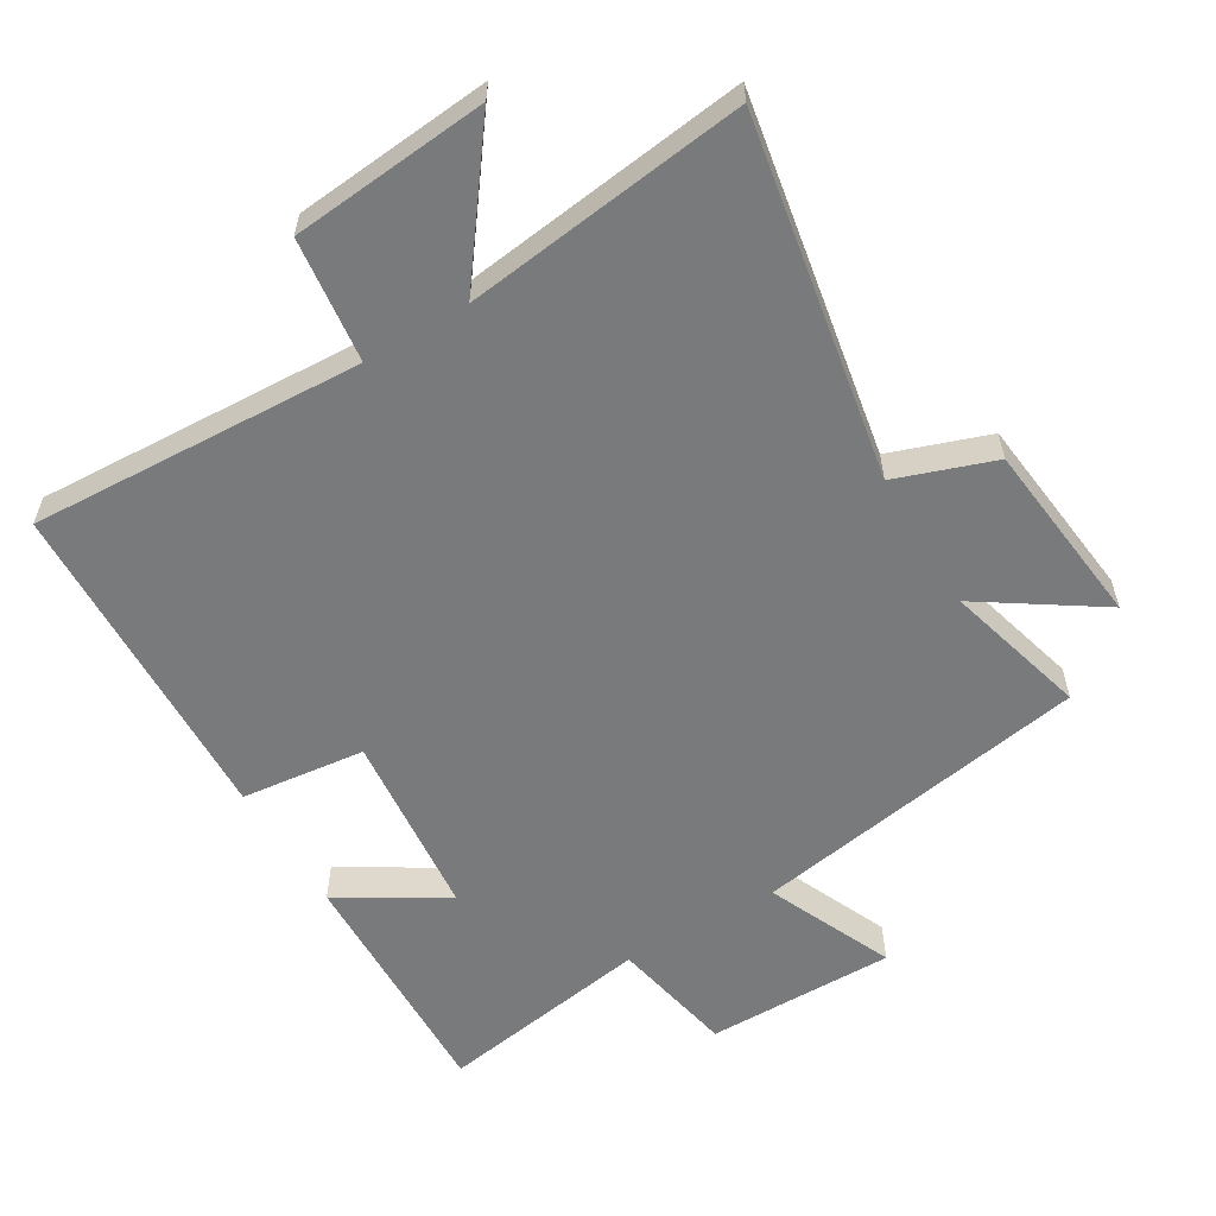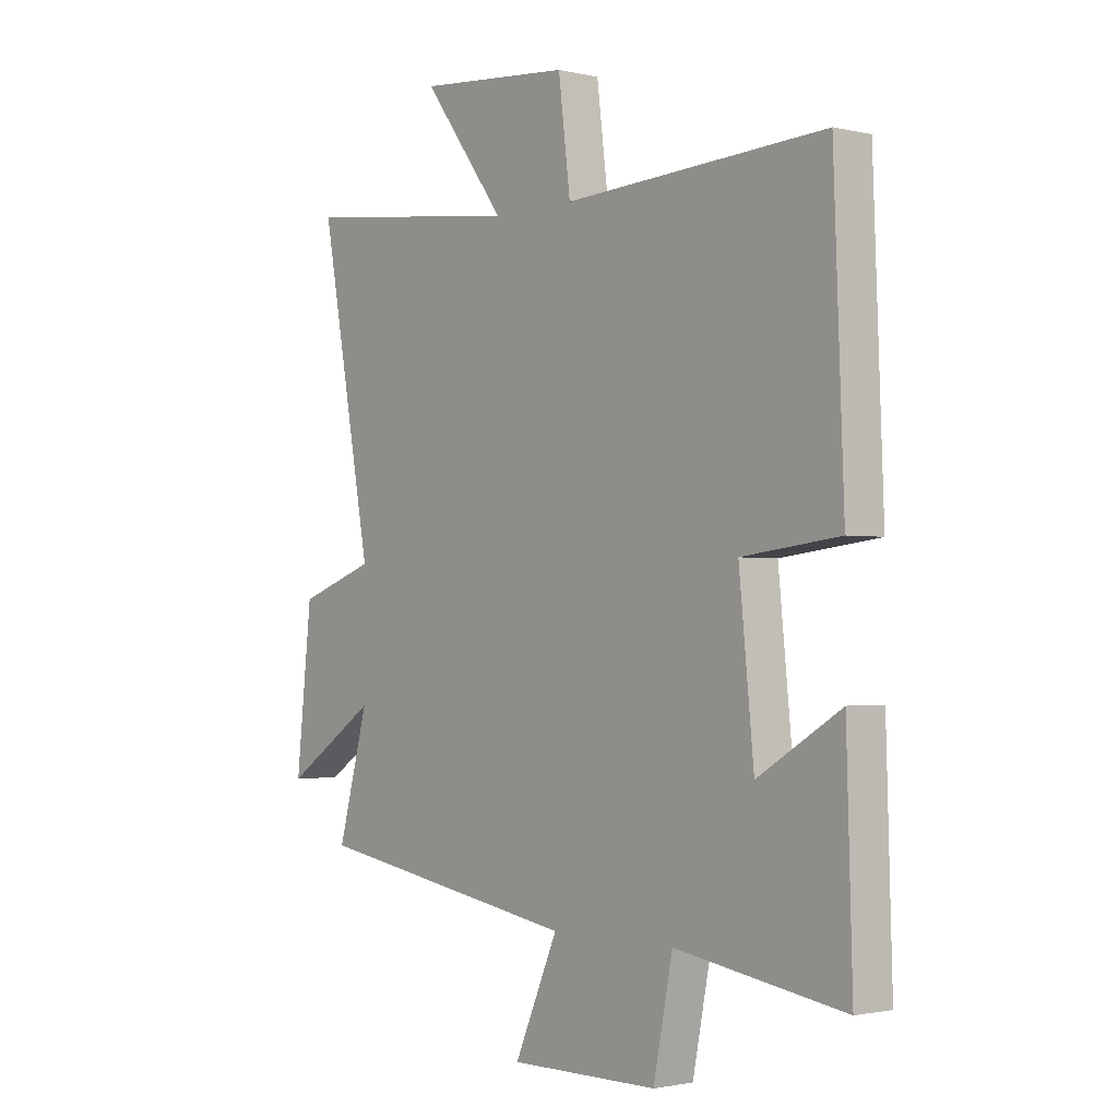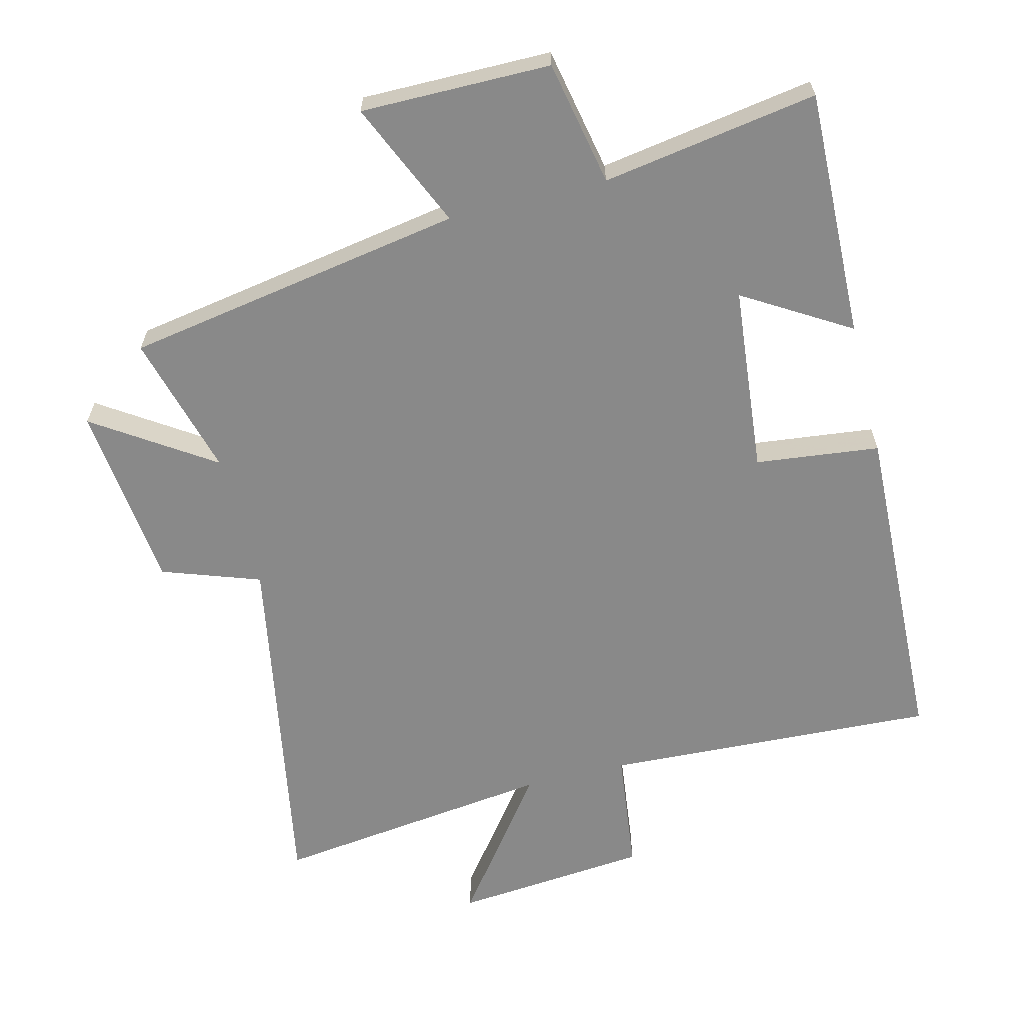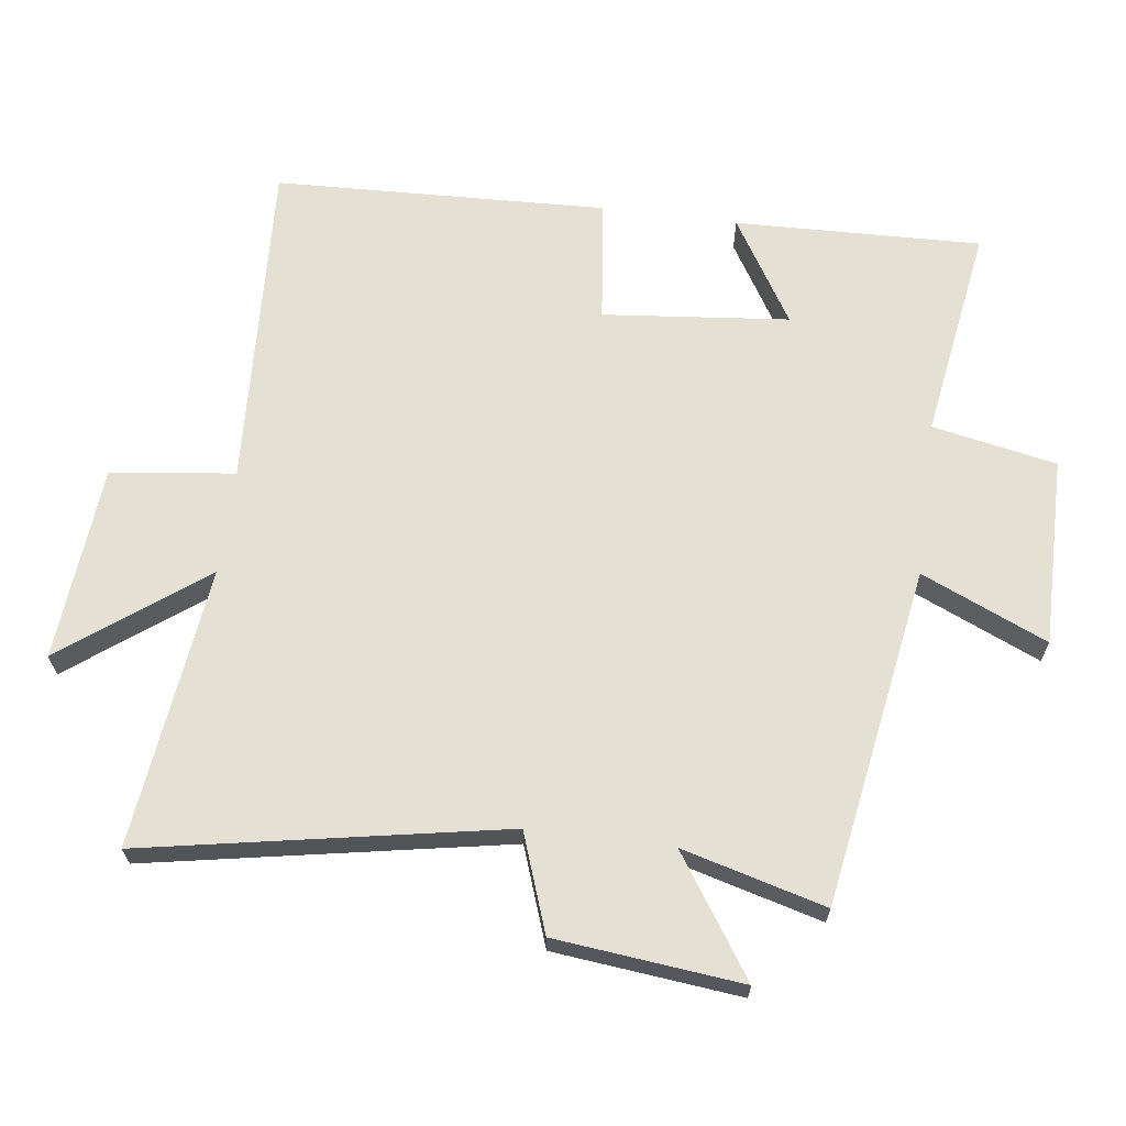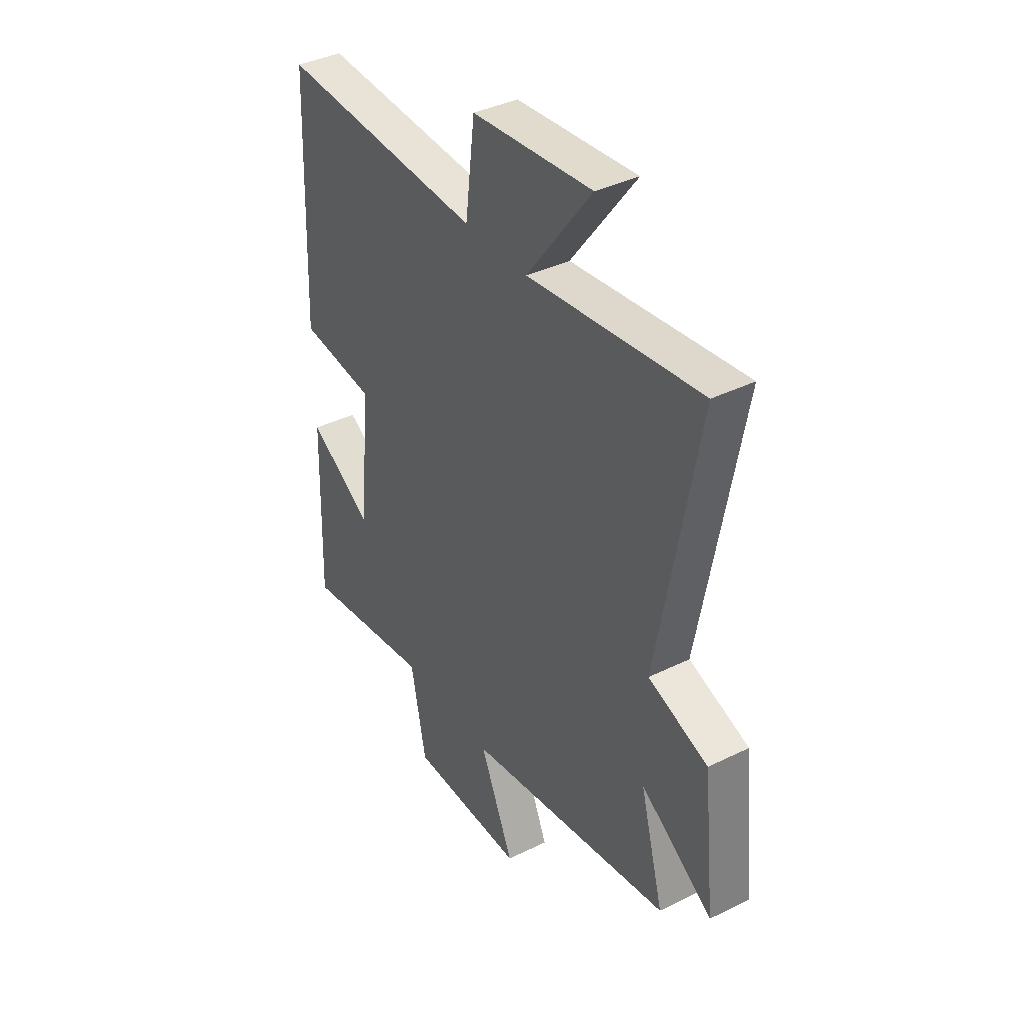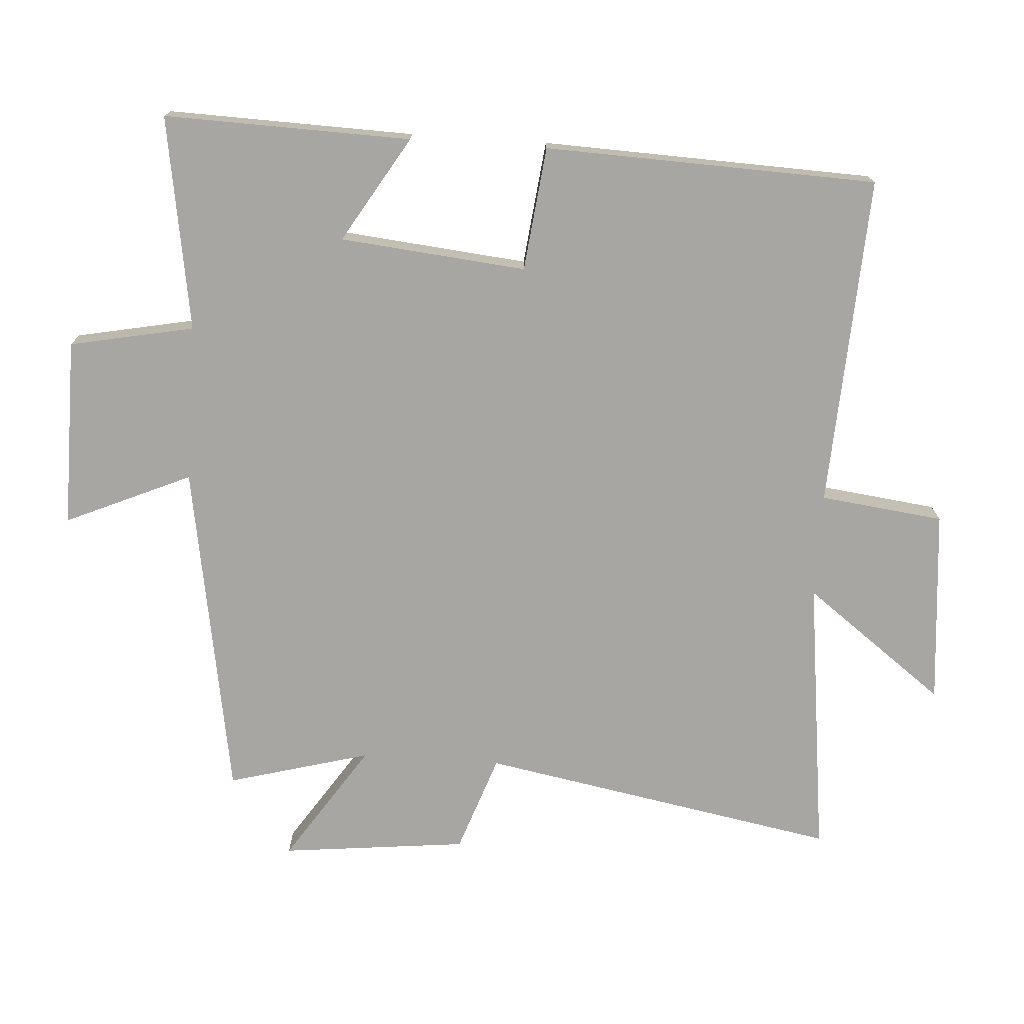
<metadata>
{"format":"obj","ext":"obj","renderer":"f3d","projection":"perspective","resolution":1024,"background":"white","views":[{"elev":-58.0,"azim":31.0,"up":"+Y"},{"elev":-1.7,"azim":-129.8,"up":"+Z"},{"elev":-63.2,"azim":-165.8,"up":"+Y"},{"elev":66.1,"azim":97.4,"up":"+Y"},{"elev":38.5,"azim":58.1,"up":"+Z"},{"elev":-74.1,"azim":-93.7,"up":"+Y"}]}
</metadata>
<code>
v -0.511 0.07 -0.551
v -0.5 0.07 -0.18
v -0.342 0.07 -0.276
v -0.314 0.07 0.004
v -0.5 0.07 0.026
v -0.481 0.07 0.526
v 0.018 0.07 0.5
v 0.041 0.07 0.686
v 0.335 0.07 0.712
v 0.176 0.07 0.5
v 0.599 0.07 0.552
v 0.5 0.07 0.013
v 0.647 0.07 -0.039
v 0.677 0.07 -0.319
v 0.5 0.07 -0.201
v 0.558 0.07 -0.415
v 0.049 0.07 -0.5
v 0.132 0.07 -0.689
v -0.152 0.07 -0.687
v -0.189 0.07 -0.5
v -0.511 0 -0.551
v -0.5 0 -0.18
v -0.342 0 -0.276
v -0.314 0 0.004
v -0.5 0 0.026
v -0.481 0 0.526
v 0.018 0 0.5
v 0.041 0 0.686
v 0.335 0 0.712
v 0.176 0 0.5
v 0.599 0 0.552
v 0.5 0 0.013
v 0.647 0 -0.039
v 0.677 0 -0.319
v 0.5 0 -0.201
v 0.558 0 -0.415
v 0.049 0 -0.5
v 0.132 0 -0.689
v -0.152 0 -0.687
v -0.189 0 -0.5
f 17 18 19 20
f 15 16 17 20
f 15 20 1
f 12 13 14 15
f 12 15 1
f 10 11 12 1
f 7 8 9 10
f 4 5 6 7
f 3 4 7 10
f 1 2 3
f 1 3 10
f 40 39 38 37
f 40 37 36 35
f 21 40 35
f 35 34 33 32
f 21 35 32
f 21 32 31 30
f 30 29 28 27
f 27 26 25 24
f 30 27 24 23
f 23 22 21
f 30 23 21
f 1 21 22 2
f 2 22 23 3
f 3 23 24 4
f 4 24 25 5
f 5 25 26 6
f 6 26 27 7
f 7 27 28 8
f 8 28 29 9
f 9 29 30 10
f 10 30 31 11
f 11 31 32 12
f 12 32 33 13
f 13 33 34 14
f 14 34 35 15
f 15 35 36 16
f 16 36 37 17
f 17 37 38 18
f 18 38 39 19
f 19 39 40 20
f 20 40 21 1

</code>
